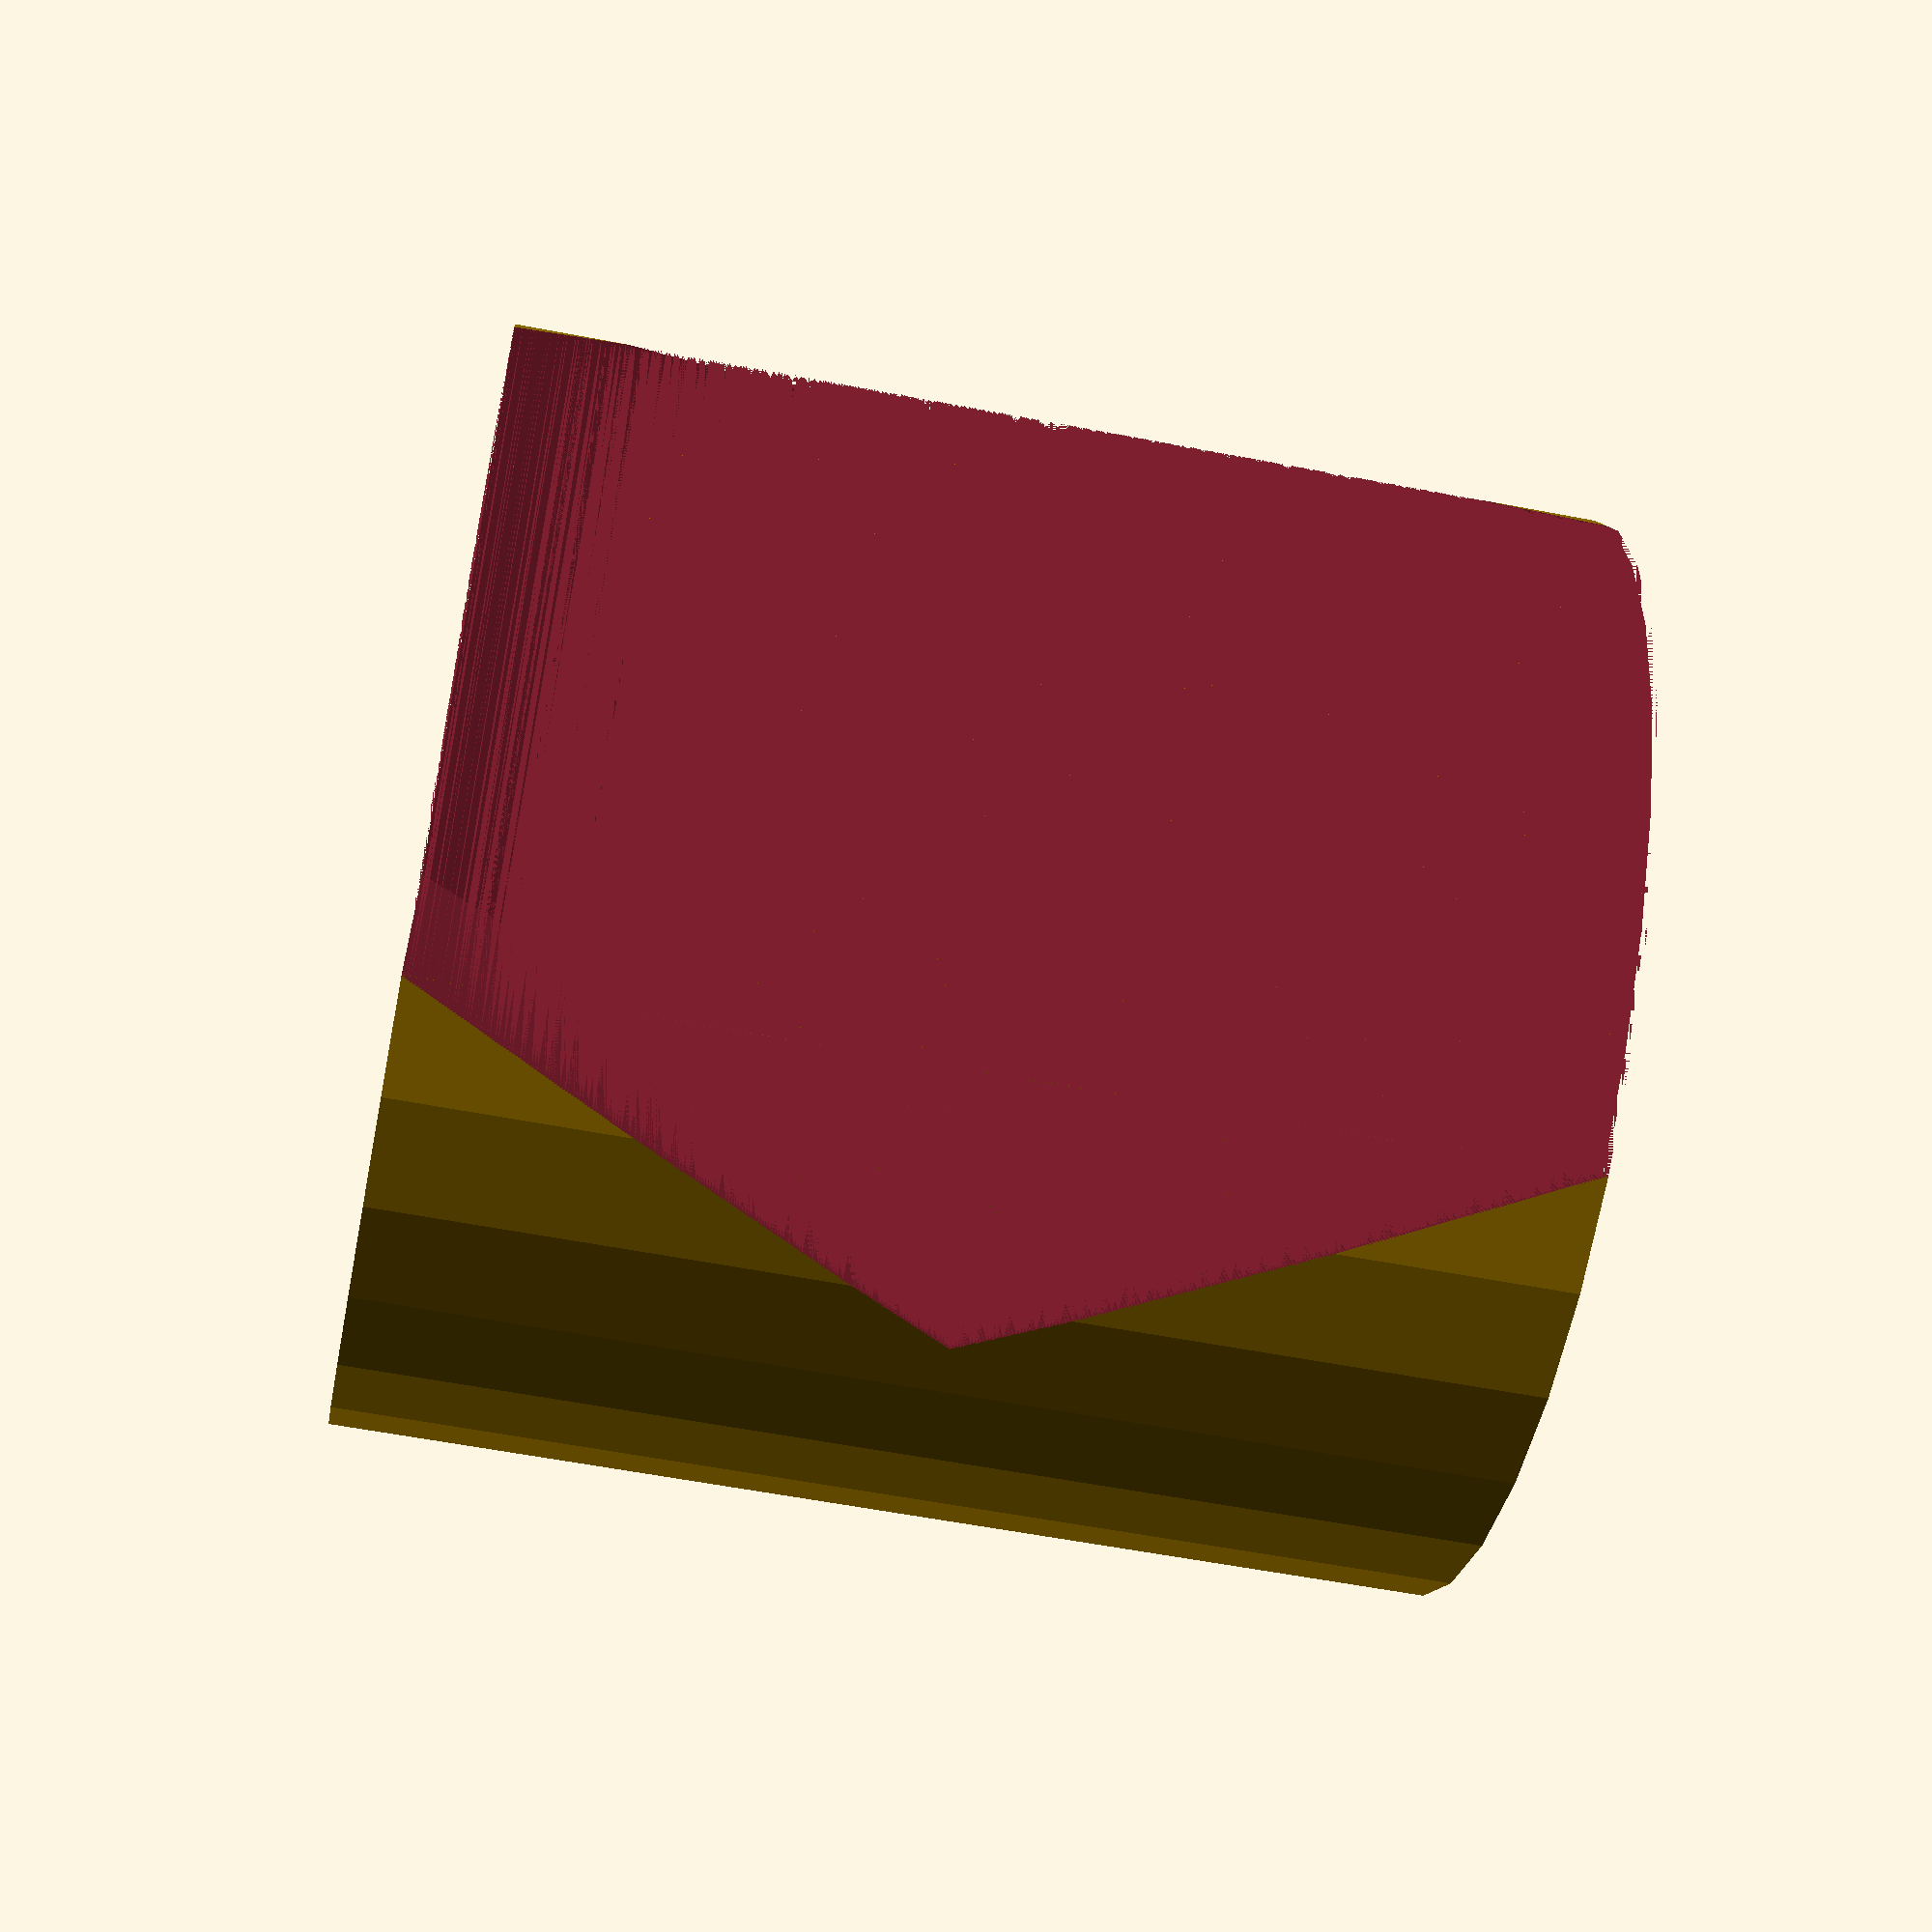
<openscad>
module lock(r,h,zs,xs,m){
    difference(){
        cylinder(r=r,h=h);
        for(i=[0:h/(2*zs)]){
            translate([-i*xs,-i*xs,i*zs]) cube([i*xs+r,i*xs+r,zs]);
            translate([0,0,h/2]) translate([-(h/(2*zs)-i)*xs,-(h/(2*zs)-i)*xs,i*zs]) cube([m-i*xs,m-i*xs,zs]);
        }
        
        
    }
}


module key(r,h){
   union(){
       for(i=[0:h/(2*zs)]){
            translate([-i*xs,-i*xs,i*zs]) cube([i*xs+r,i*xs+r,zs]);
            translate([0,0,h/2]) translate([-(h/(2*zs)-i)*xs,-(h/(2*zs)-i)*xs,i*zs]) cube([m-i*xs,m-i*xs,zs]);
        }
    
        }
}
module quarterCyl(r,h){
intersection(){
        cylinder(r=r, h=2*r);
        cube([r,r,h]);
    }
}
module model(r,h,a){
    lock(r,h,a);
    key(r,h);
}

lock(20,40,.1,.05,30);
//cut(20,40);
</openscad>
<views>
elev=237.2 azim=247.2 roll=101.4 proj=p view=solid
</views>
